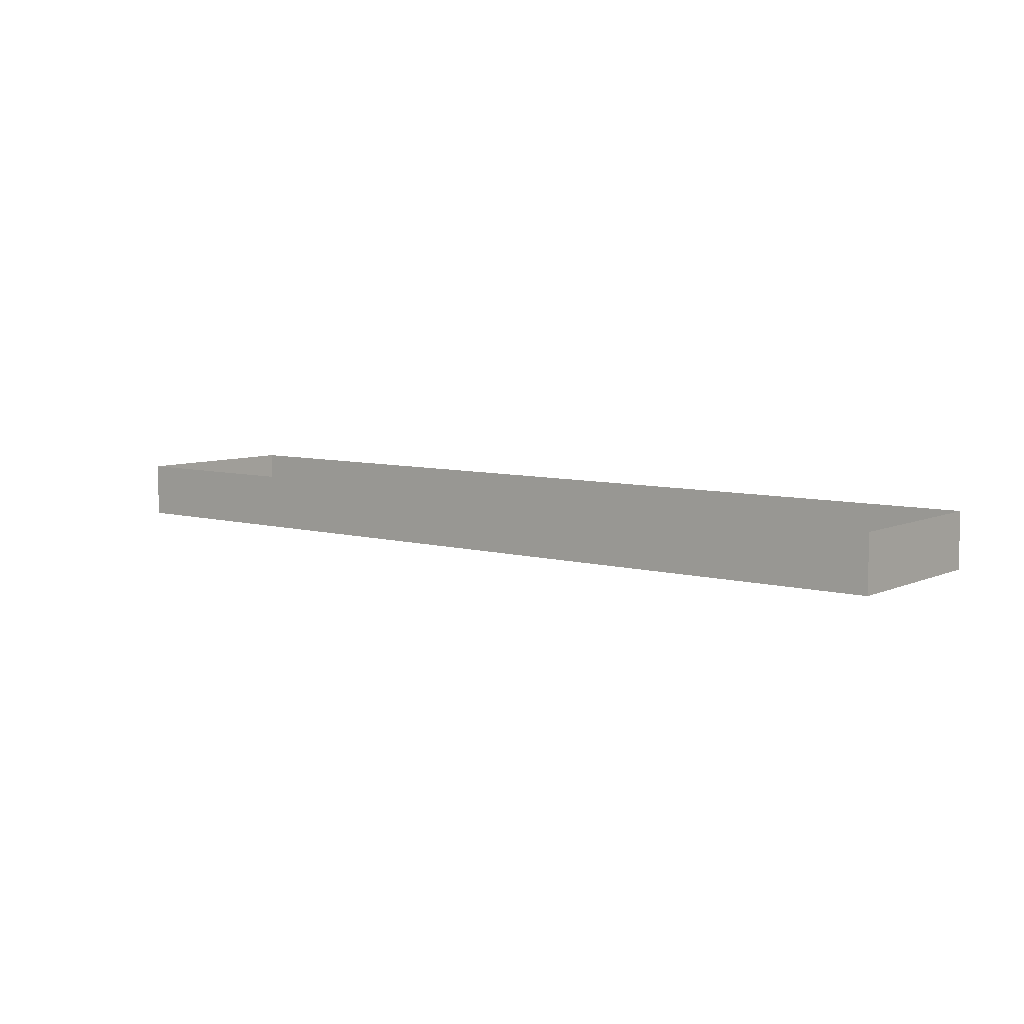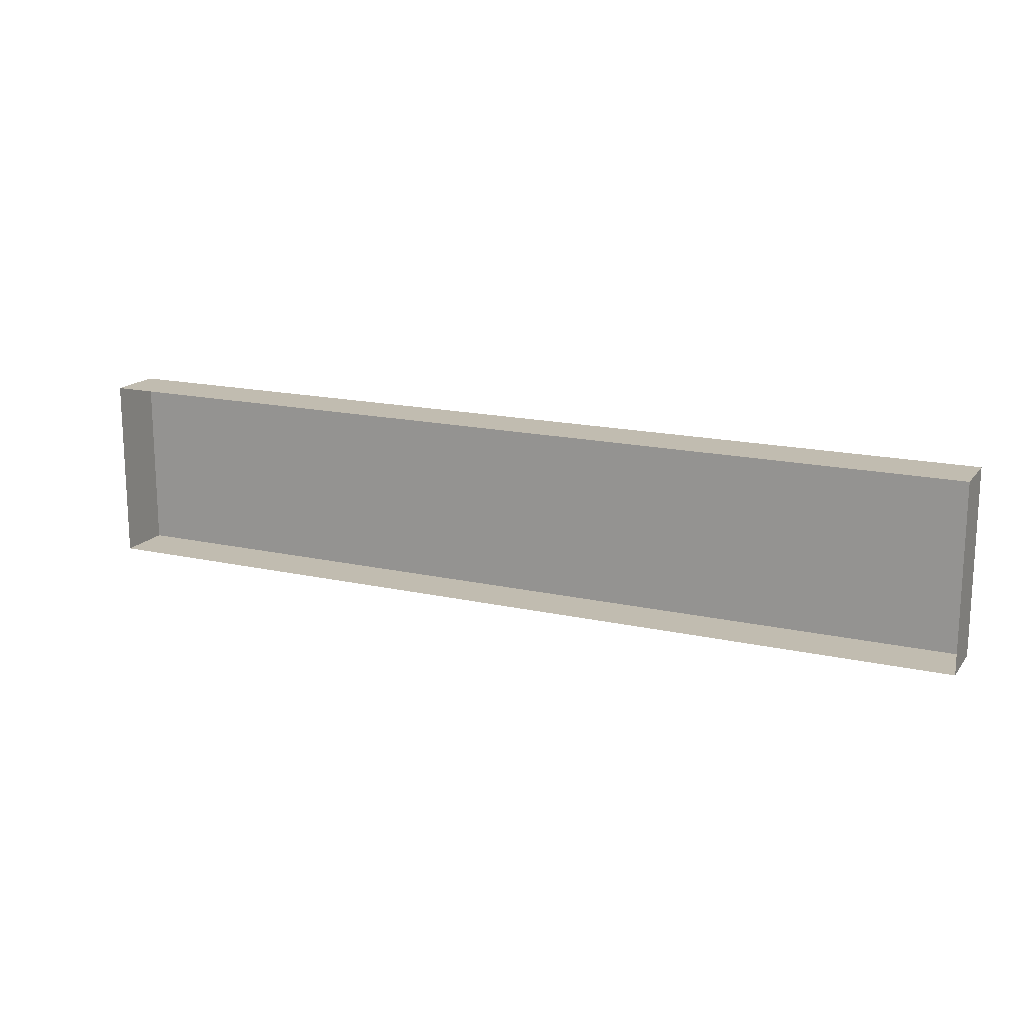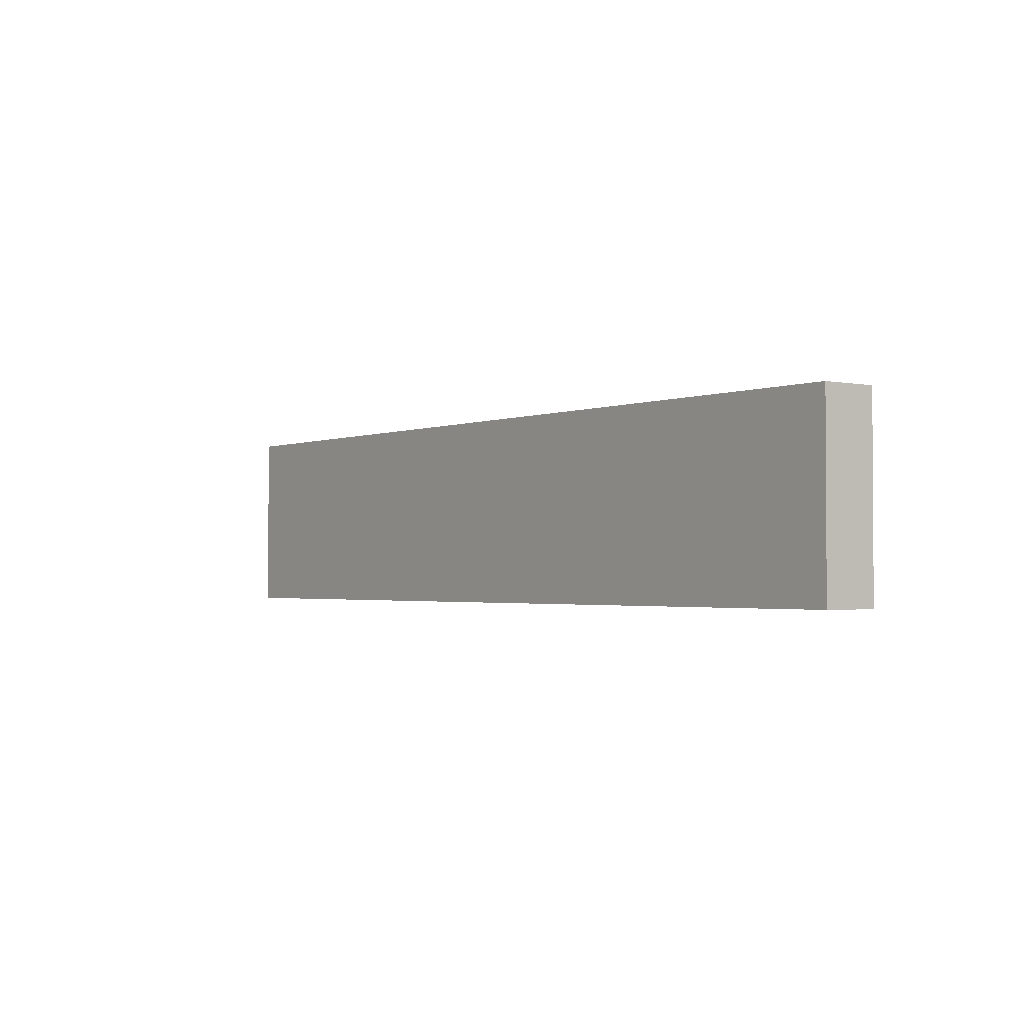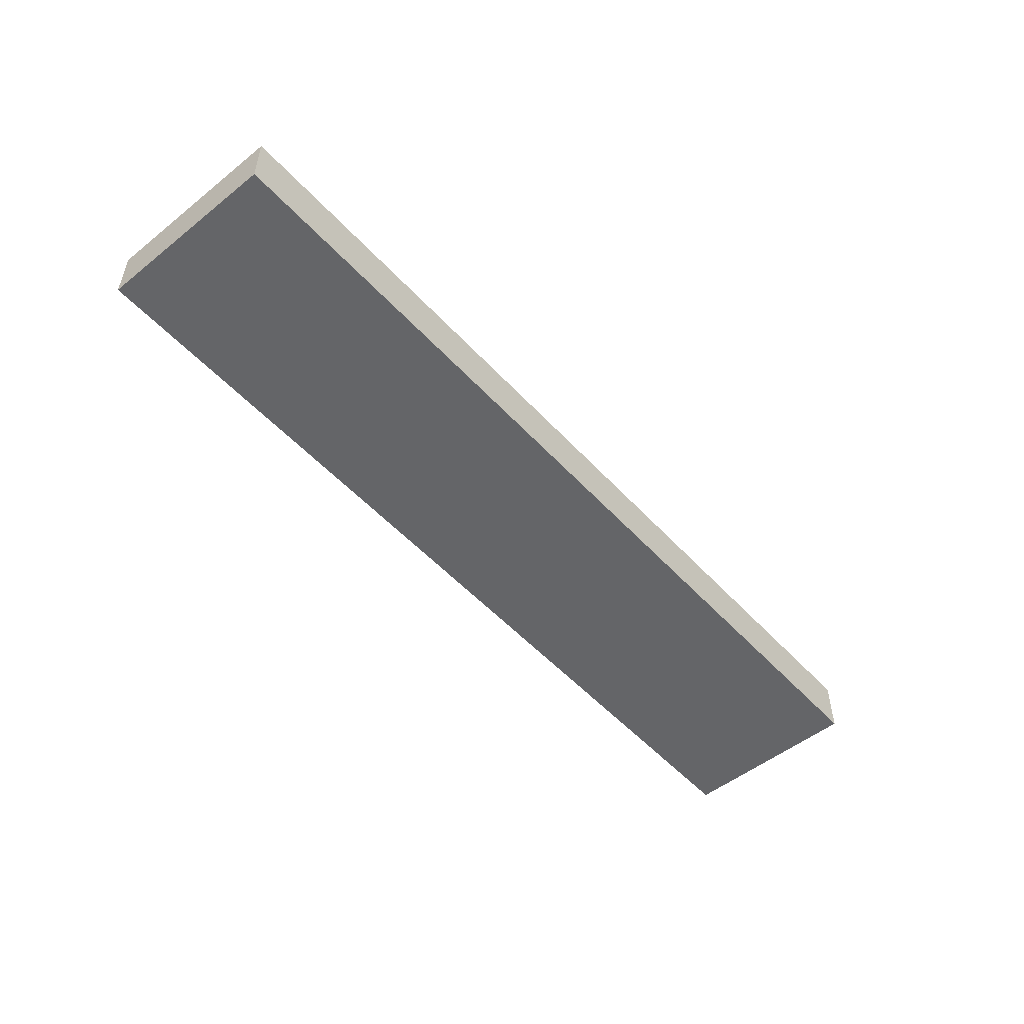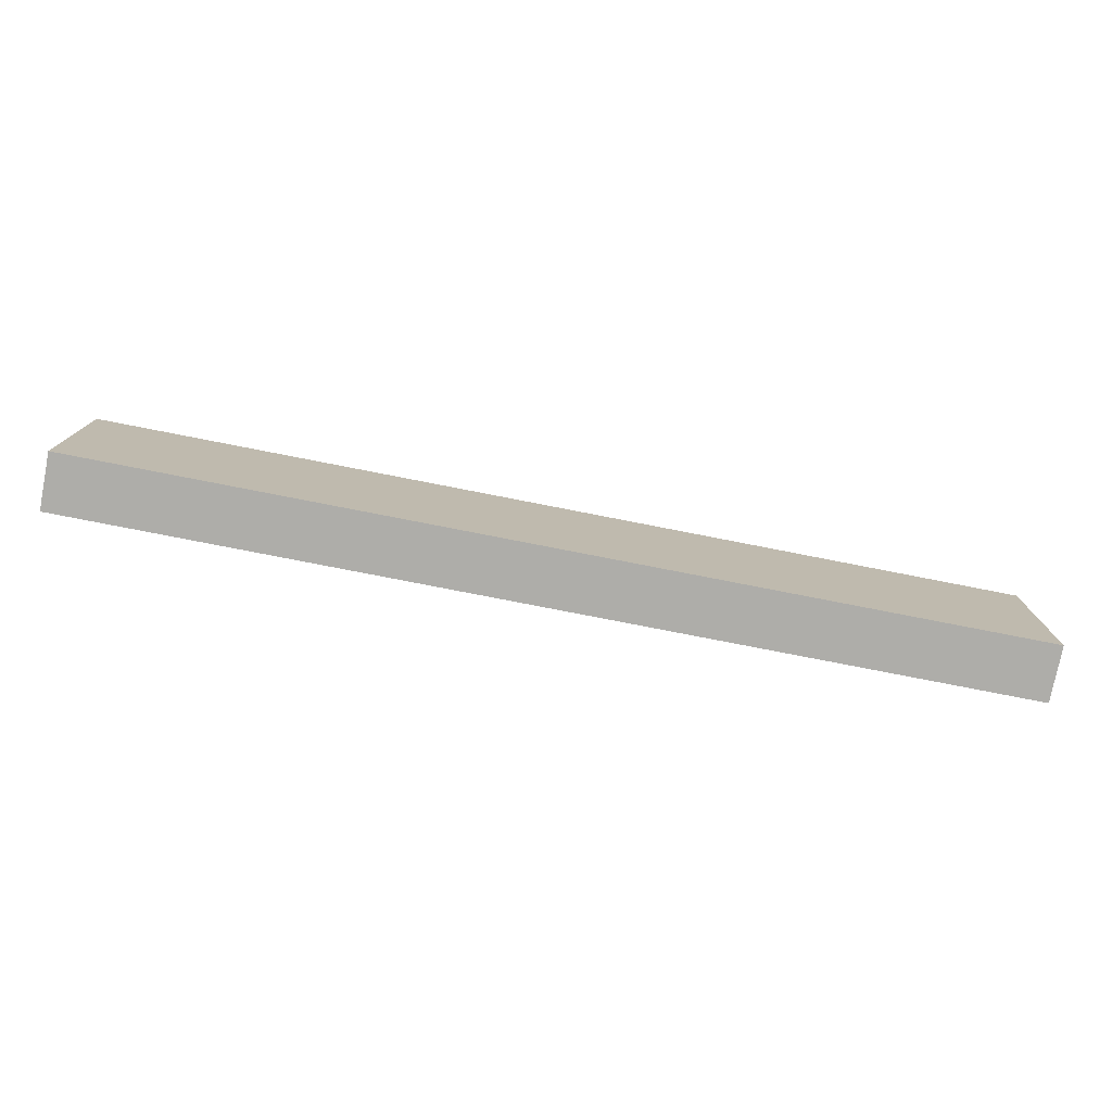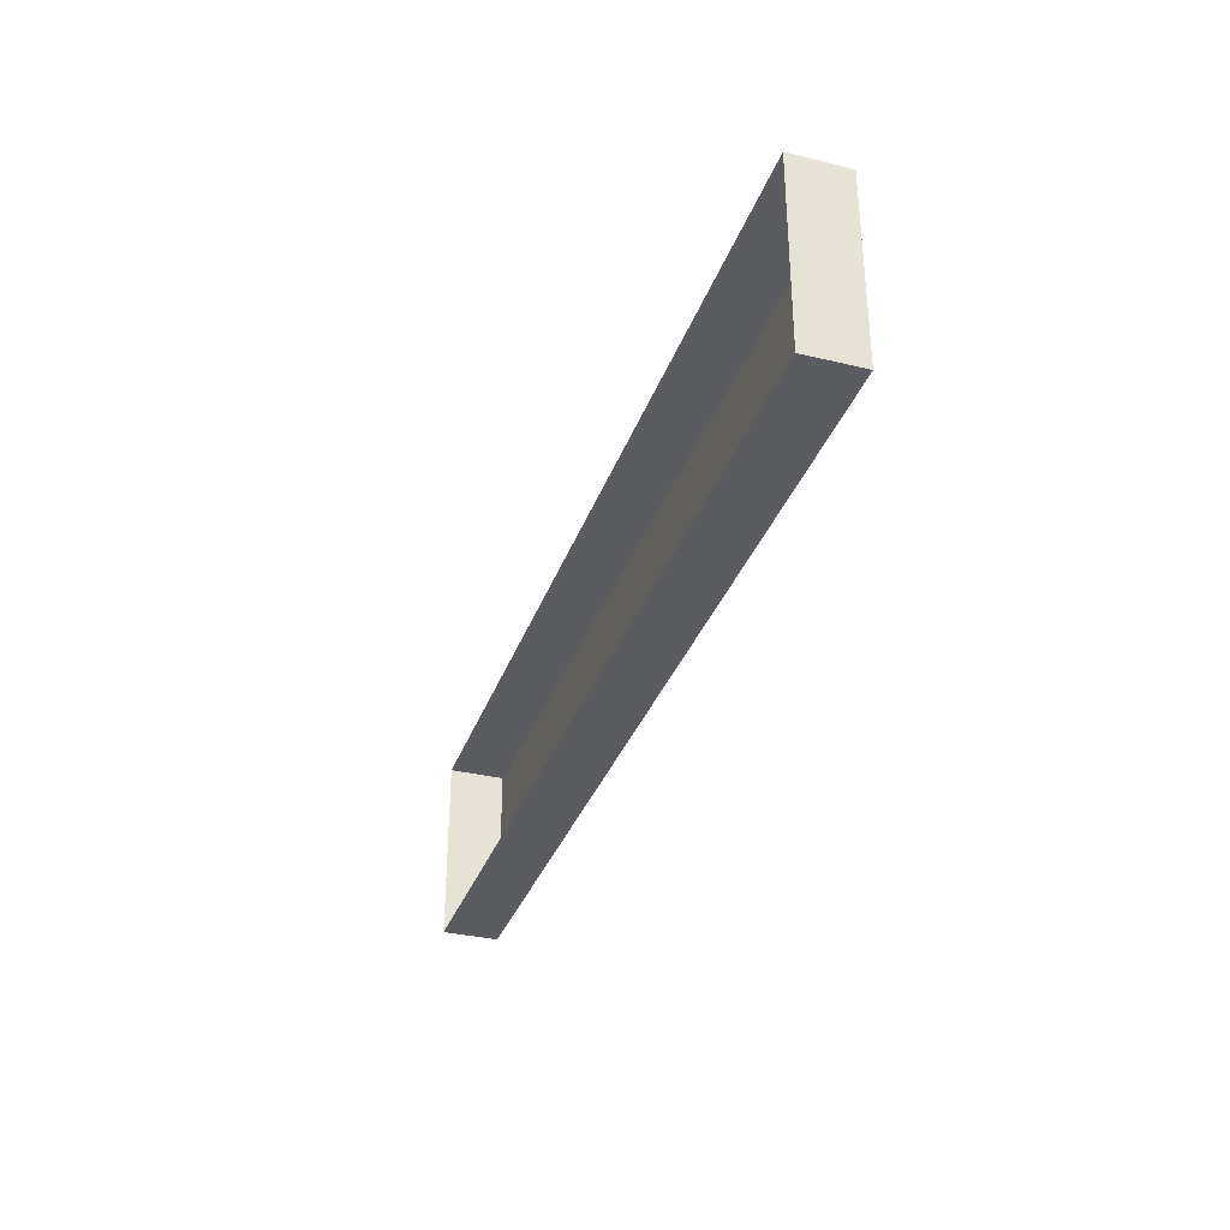
<metadata>
{"format":"obj","ext":"obj","renderer":"f3d","projection":"perspective","resolution":1024,"background":"white","views":[{"elev":7.1,"azim":38.5,"up":"+Y"},{"elev":16.4,"azim":-155.2,"up":"+Z"},{"elev":-2.0,"azim":53.4,"up":"+Z"},{"elev":-51.6,"azim":-49.2,"up":"+Y"},{"elev":-77.1,"azim":-11.1,"up":"+Z"},{"elev":-33.7,"azim":-108.2,"up":"+Z"}]}
</metadata>
<code>
o #ID48
v -0.04688 -0.04351 -0.3431
v -0.08841 -0.04351 -0.3347
v -0.04688 -0.04351 -0.3347
v -0.08841 -0.04351 -0.3431
v -0.08841 -0.04351 -0.3431
v -0.04688 -0.04351 -0.3431
v -0.08841 -0.04351 -0.3347
v -0.04688 -0.04351 -0.3347
v -0.08841 -0.04101 -0.3431
v -0.08841 -0.04351 -0.3347
v -0.08841 -0.04351 -0.3431
v -0.08841 -0.04101 -0.3347
v -0.08841 -0.04101 -0.3347
v -0.08841 -0.04101 -0.3431
v -0.08841 -0.04351 -0.3347
v -0.08841 -0.04351 -0.3431
v -0.08841 -0.04351 -0.3347
v -0.04688 -0.04101 -0.3347
v -0.04688 -0.04351 -0.3347
v -0.08841 -0.04101 -0.3347
v -0.08841 -0.04101 -0.3347
v -0.08841 -0.04351 -0.3347
v -0.04688 -0.04101 -0.3347
v -0.04688 -0.04351 -0.3347
v -0.04688 -0.04101 -0.3347
v -0.04688 -0.04351 -0.3431
v -0.04688 -0.04351 -0.3347
v -0.04688 -0.04101 -0.3431
v -0.04688 -0.04101 -0.3431
v -0.04688 -0.04101 -0.3347
v -0.04688 -0.04351 -0.3431
v -0.04688 -0.04351 -0.3347
v -0.08841 -0.04101 -0.3431
v -0.04688 -0.04351 -0.3431
v -0.04688 -0.04101 -0.3431
v -0.08841 -0.04351 -0.3431
v -0.08841 -0.04351 -0.3431
v -0.08841 -0.04101 -0.3431
v -0.04688 -0.04351 -0.3431
v -0.04688 -0.04101 -0.3431
f 1 2 3
f 2 1 4
f 5 6 7
f 8 7 6
f 9 10 11
f 10 9 12
f 13 14 15
f 16 15 14
f 17 18 19
f 18 17 20
f 21 22 23
f 24 23 22
f 25 26 27
f 26 25 28
f 29 30 31
f 32 31 30
f 33 34 35
f 34 33 36
f 37 38 39
f 40 39 38

</code>
